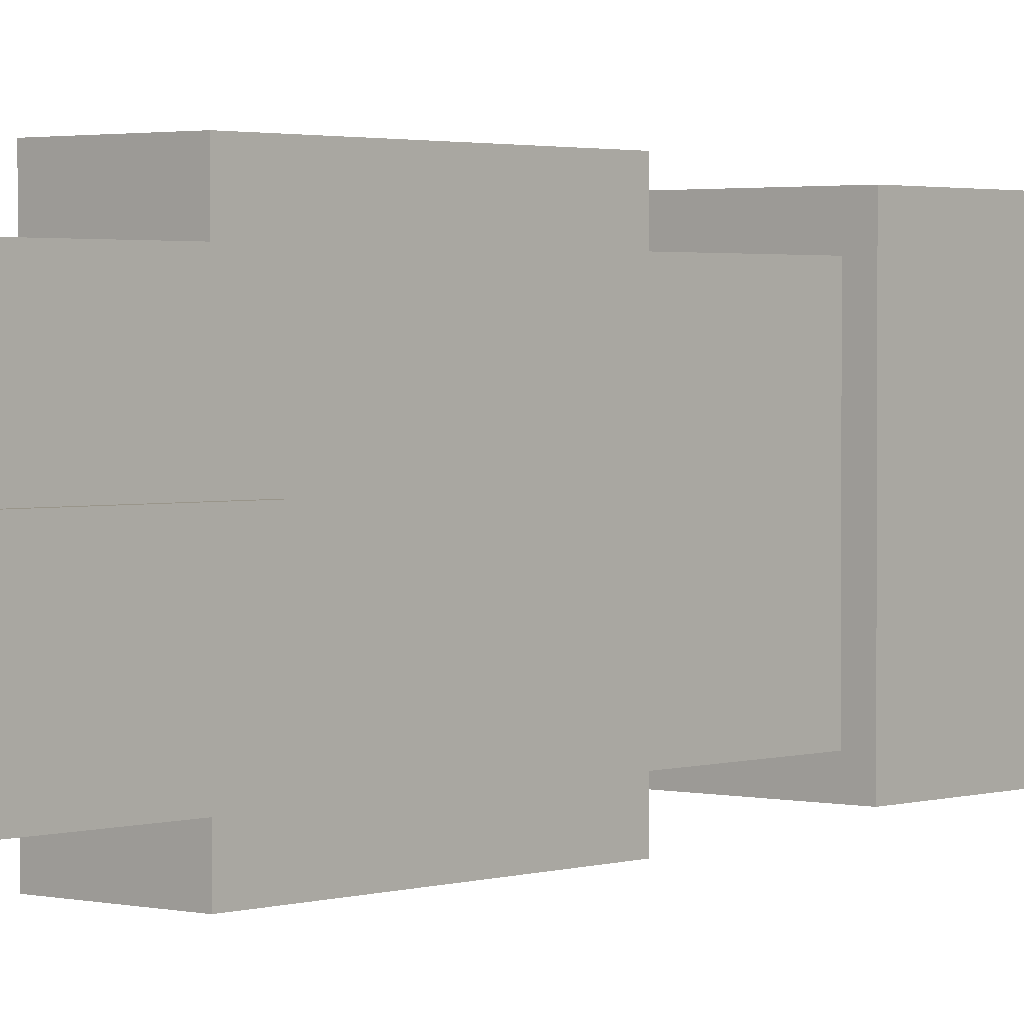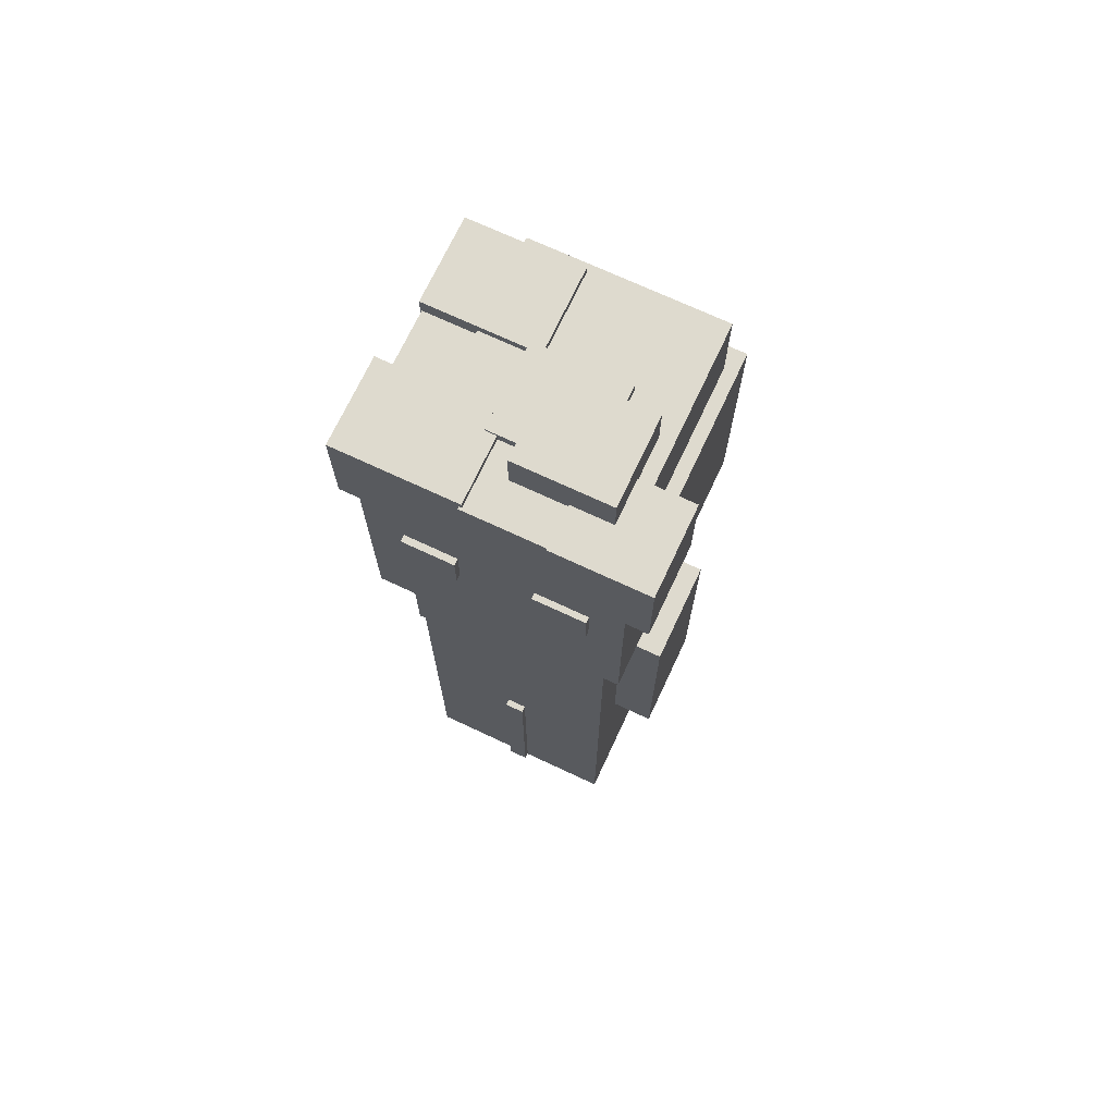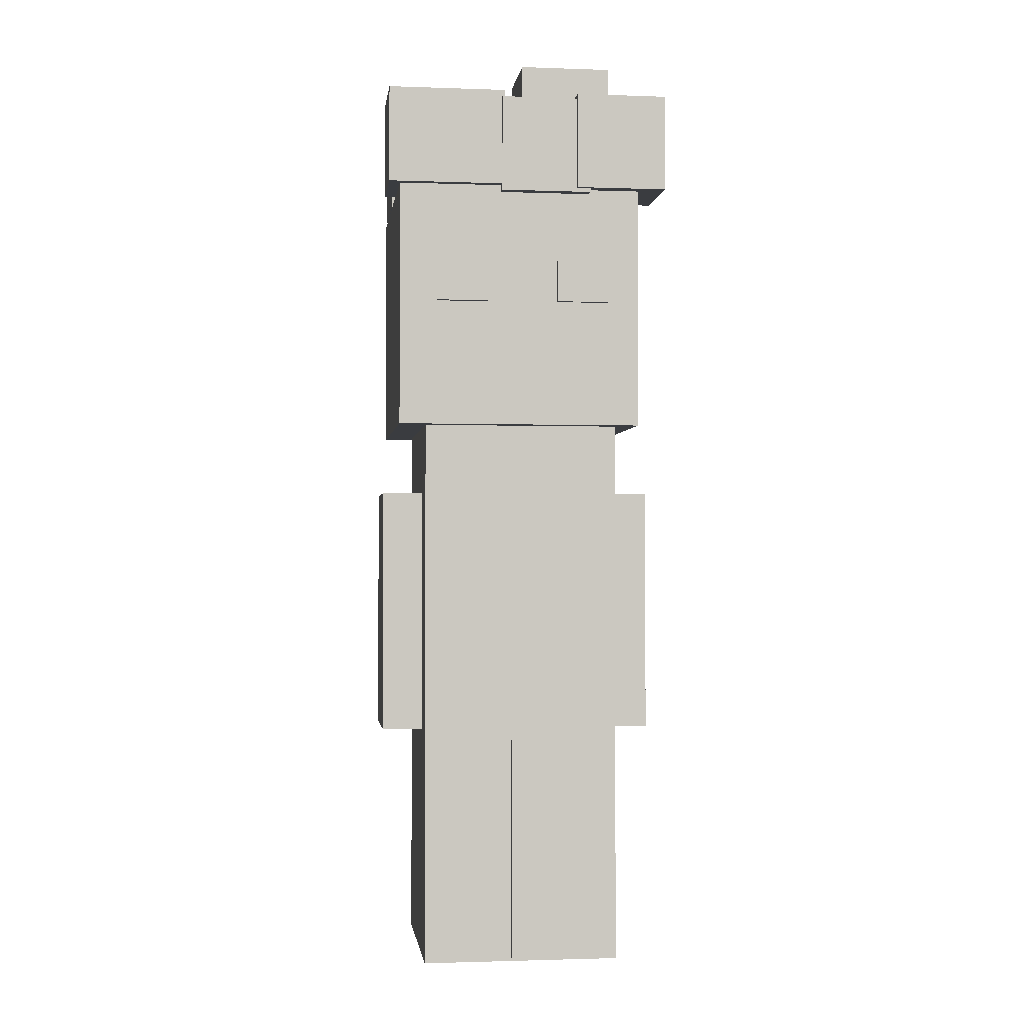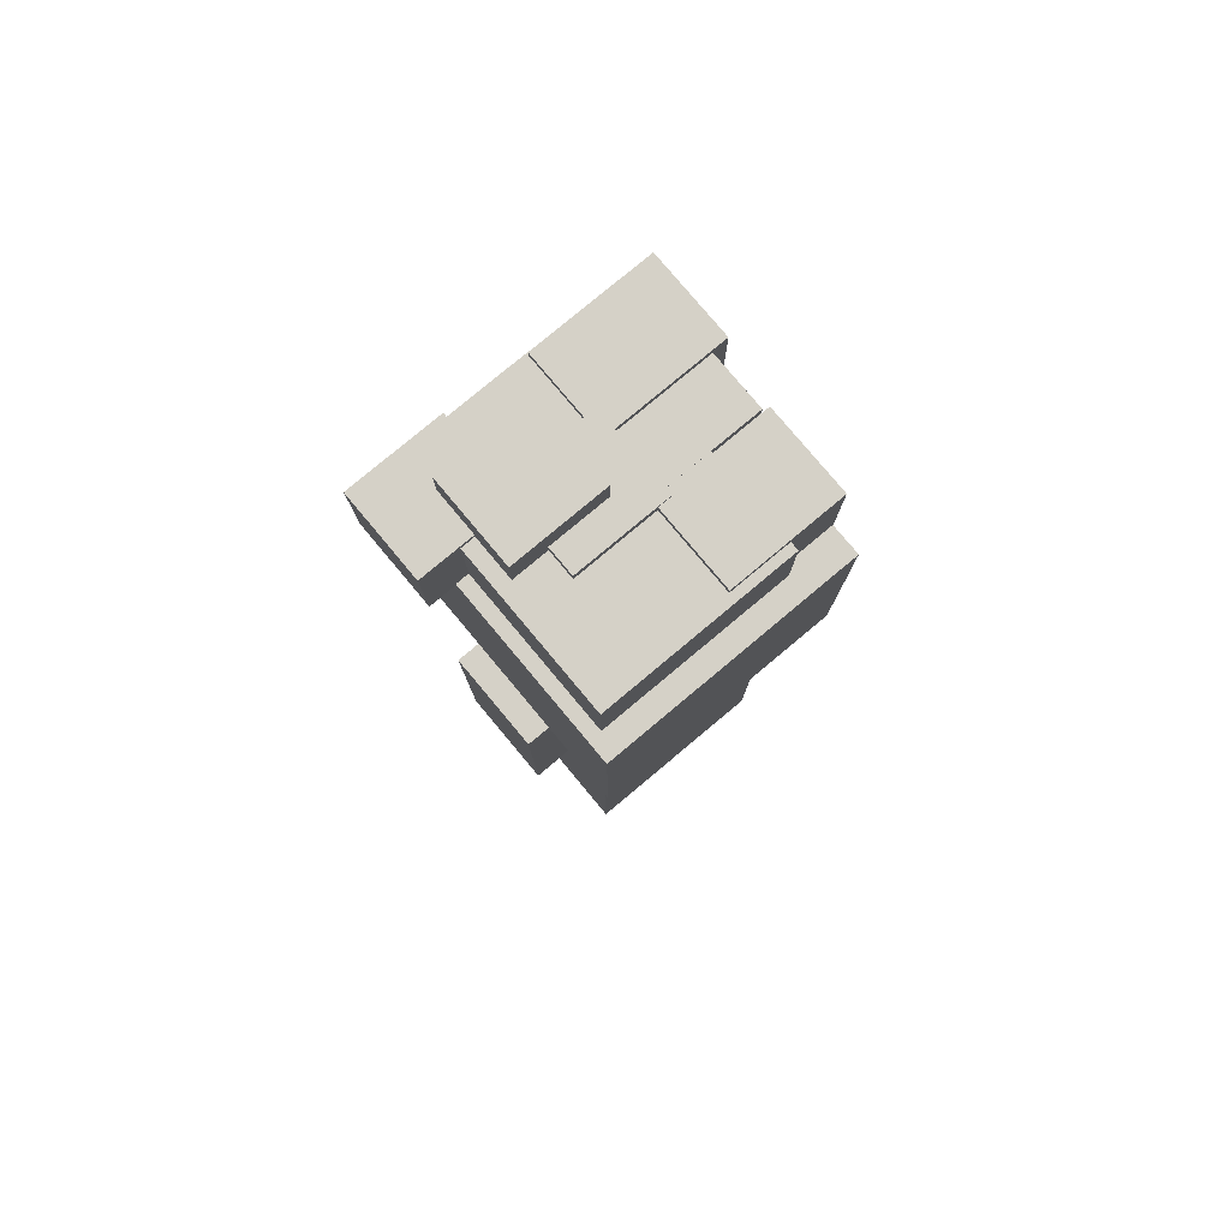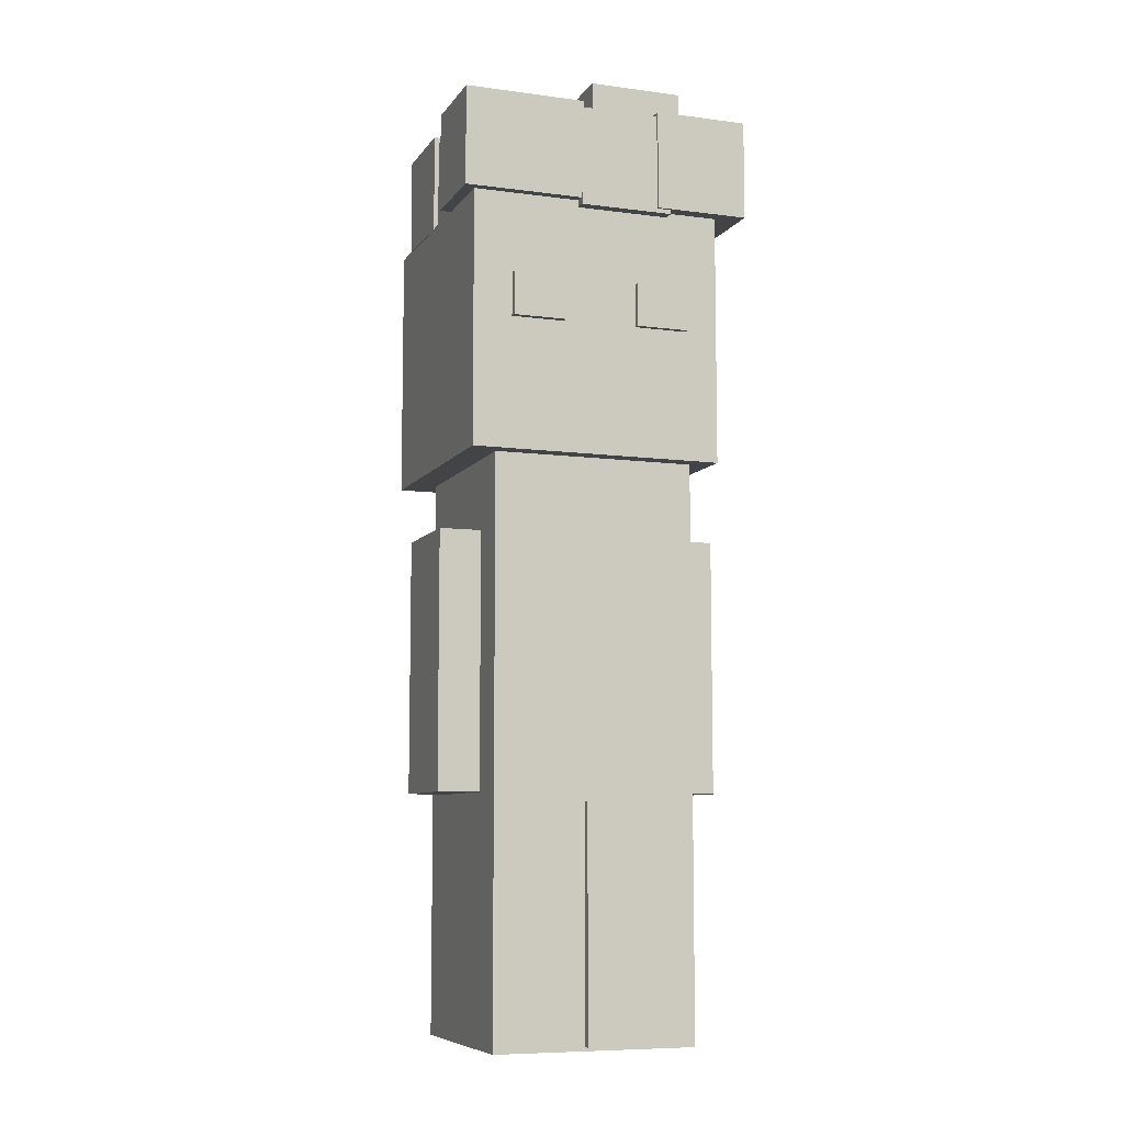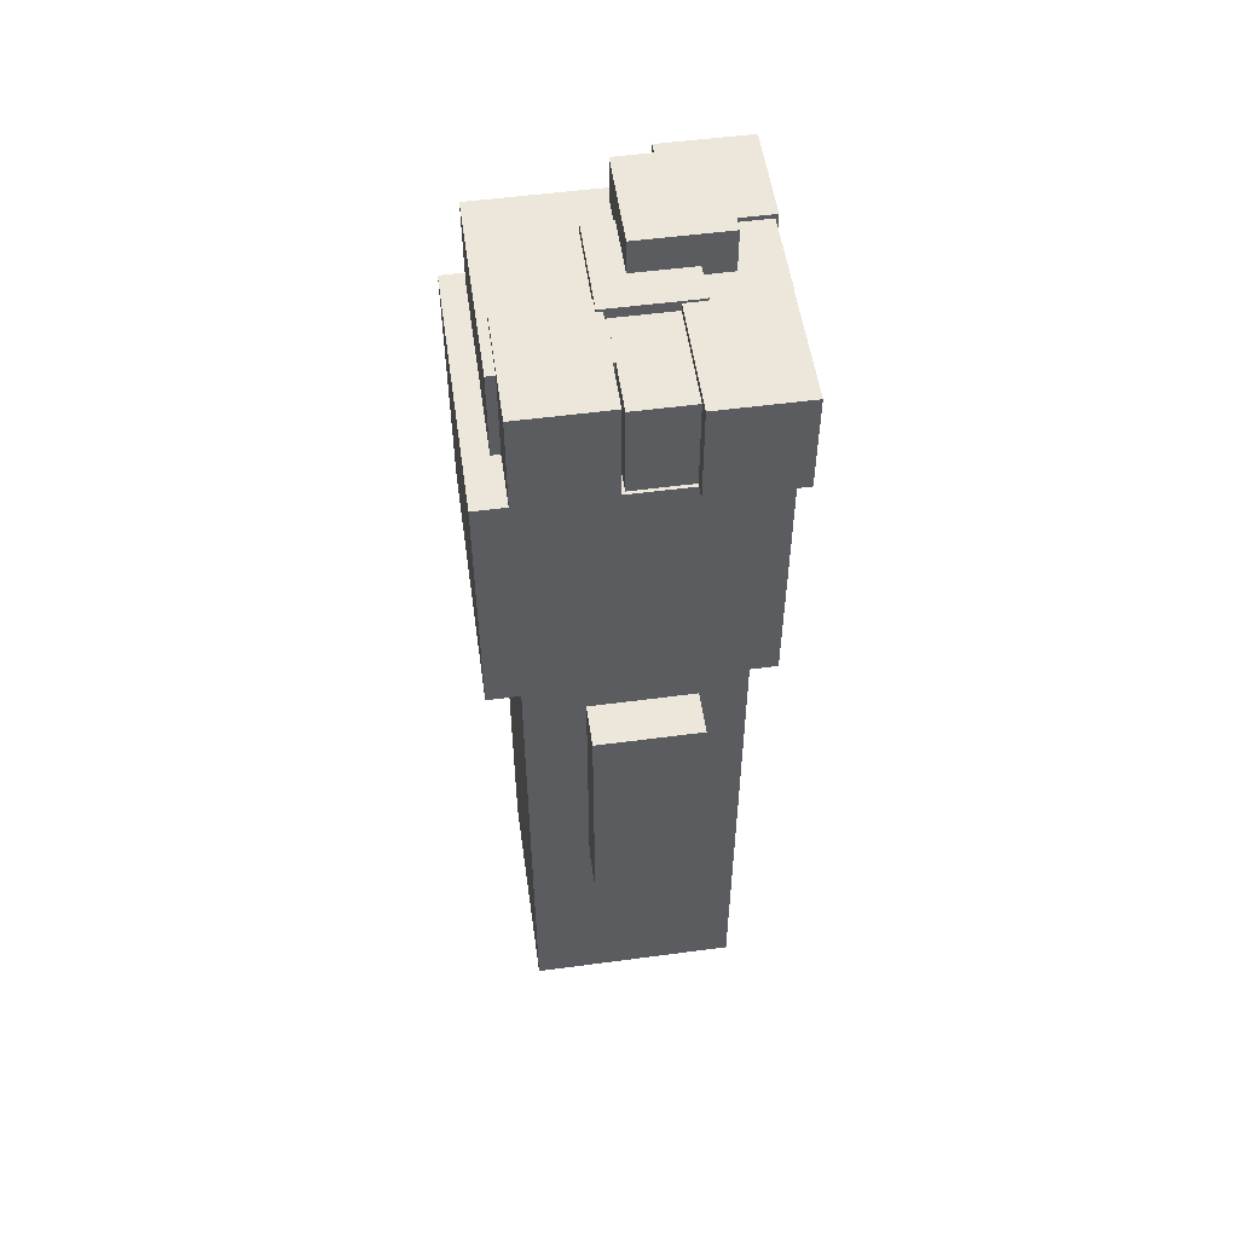
<metadata>
{"format":"obj","ext":"obj","renderer":"f3d","projection":"perspective","resolution":1024,"background":"white","views":[{"elev":2.0,"azim":40.7,"up":"+Z"},{"elev":71.1,"azim":115.1,"up":"+Y"},{"elev":-1.7,"azim":82.8,"up":"+Y"},{"elev":79.3,"azim":-129.9,"up":"+Y"},{"elev":-8.2,"azim":70.0,"up":"+Y"},{"elev":53.7,"azim":-8.1,"up":"+Y"}]}
</metadata>
<code>
o Cube
v 0.8 1 -0.8
v 0.8 -1 -0.8
v 0.8 1 0.8
v 0.8 -1 0.8
v -0.8 1 -0.8
v -0.8 -1 -0.8
v -0.8 1 0.8
v -0.8 -1 0.8
v 0.8 3.516 0.8
v -0.8 3.516 0.8
v 0.8 3.516 -0.8
v -0.8 3.516 -0.8
f 7 3 9 10
f 4 3 7 8
f 8 7 5 6
f 6 2 4 8
f 2 1 3 4
f 6 5 1 2
f 11 12 10 9
f 5 7 10 12
f 3 1 11 9
f 1 5 12 11
o Cube.001
v -1.058 3.454 1.026
v -1.058 5.454 1.026
v -1.058 3.454 -0.9737
v -1.058 5.454 -0.9737
v 0.9425 3.454 1.026
v 0.9425 5.454 1.026
v 0.9425 3.454 -0.9737
v 0.9425 5.454 -0.9737
f 13 14 16 15
f 15 16 20 19
f 19 20 18 17
f 17 18 14 13
f 15 19 17 13
f 20 16 14 18
o Cube.002
v 0.8961 4.476 0.7198
v 0.8961 4.816 0.7198
v 0.8961 4.476 0.2998
v 0.8961 4.816 0.2998
v 0.9961 4.476 0.7198
v 0.9961 4.816 0.7198
v 0.9961 4.476 0.2998
v 0.9961 4.816 0.2998
v 1.47 3.269 -0.4273
f 21 22 24 23
f 23 24 28 27
f 27 28 26 25
f 25 26 22 21
f 23 27 25 21
f 28 24 22 26
o Cube.003
v 0.89 4.48 -0.29
v 0.89 4.82 -0.29
v 0.89 4.48 -0.71
v 0.89 4.82 -0.71
v 0.99 4.48 -0.29
v 0.99 4.82 -0.29
v 0.99 4.48 -0.71
v 0.99 4.82 -0.71
v 1.464 3.272 -1.437
f 30 31 33 32
f 32 33 37 36
f 36 37 35 34
f 34 35 31 30
f 32 36 34 30
f 37 33 31 35
o Plane
v 1.007 4.736 -0.4279
v 1.007 4.536 -0.4279
v 1.007 4.736 -0.5879
v 1.007 4.536 -0.5879
f 39 40 42 41
o Plane.001
v 1.004 4.735 0.5854
v 1.004 4.535 0.5854
v 1.004 4.735 0.4254
v 1.004 4.535 0.4254
f 43 44 46 45
o Cube.004
v -0.148 -0.97 0.08
v -0.148 0.83 0.08
v -0.148 -0.97 -0.08
v -0.148 0.83 -0.08
v 0.852 -0.97 0.08
v 0.852 0.83 0.08
v 0.852 -0.97 -0.08
v 0.852 0.83 -0.08
f 47 48 50 49
f 49 50 54 53
f 53 54 52 51
f 51 52 48 47
f 49 53 51 47
f 54 50 48 52
o Plane.002_Plane.003
v 0.9728 4.139 0.2653
v 0.9728 3.679 0.2653
v 0.9728 4.139 -0.2747
v 0.9728 3.679 -0.2747
f 55 56 58 57
o Plane.003_Plane.004
v 1.003 3.989 0.16
v 1.003 3.689 0.16
v 1.003 3.989 -0.18
v 1.003 3.689 -0.18
f 59 60 62 61
o Cube.005
v -0.35 0.9 1.13
v -0.35 2.9 1.13
v -0.35 0.9 0.77
v -0.35 2.9 0.77
v 0.45 0.9 1.13
v 0.45 2.9 1.13
v 0.45 0.9 0.77
v 0.45 2.9 0.77
f 63 64 66 65
f 65 66 70 69
f 69 70 68 67
f 67 68 64 63
f 65 69 67 63
f 70 66 64 68
o Cube.006
v -0.35 0.9 -0.77
v -0.35 2.9 -0.77
v -0.35 0.9 -1.13
v -0.35 2.9 -1.13
v 0.45 0.9 -0.77
v 0.45 2.9 -0.77
v 0.45 0.9 -1.13
v 0.45 2.9 -1.13
f 71 72 74 73
f 73 74 78 77
f 77 78 76 75
f 75 76 72 71
f 73 77 75 71
f 78 74 72 76
o Cube.007
v -0.1804 5.467 0.2507
v -0.1804 6.247 0.2507
v -0.1804 5.467 -0.4893
v -0.1804 6.247 -0.4893
v 0.4996 5.467 0.2507
v 0.4996 6.247 0.2507
v 0.4996 5.467 -0.4893
v 0.4996 6.247 -0.4893
v 0.04162 5.729 -0.02339
v 0.04162 6.509 -0.02339
v 0.04162 5.729 -0.7634
v 0.04162 6.509 -0.7634
v 0.7216 5.729 -0.02339
v 0.7216 6.509 -0.02339
v 0.7216 5.729 -0.7634
v 0.7216 6.509 -0.7634
v -0.8161 5.447 0.8853
v -0.8161 6.227 0.8853
v -0.8161 5.447 0.1453
v -0.8161 6.227 0.1453
v -0.1361 5.447 0.8853
v -0.1361 6.227 0.8853
v -0.1361 5.447 0.1453
v -0.1361 6.227 0.1453
v -0.8161 5.447 1.031
v -0.8161 6.227 1.031
v -0.1361 6.227 1.031
v -0.1361 5.447 1.031
v -0.1103 5.386 0.7864
v -0.1103 6.166 0.7864
v -0.1103 5.386 0.04638
v -0.1103 6.166 0.04638
v 0.5697 5.386 0.7864
v 0.5697 6.166 0.7864
v 0.5697 5.386 0.04638
v 0.5697 6.166 0.04638
v -0.1103 5.386 0.04638
v -0.1103 5.386 0.7864
v -0.1103 6.166 0.7864
v -0.1103 6.166 0.04638
v 0.5697 5.386 0.04638
v 0.5697 6.166 0.04638
v 0.5697 5.386 0.7864
v 0.5697 6.166 0.7864
v -0.1103 5.386 1.002
v -0.1103 6.166 1.002
v 0.5697 6.166 1.002
v 0.5697 5.386 1.002
v 0.336 5.448 0.9023
v 0.336 6.228 0.9023
v 0.336 5.448 0.1623
v 0.336 6.228 0.1623
v 1.016 5.448 0.9023
v 1.016 6.228 0.9023
v 1.016 5.448 0.1623
v 1.016 6.228 0.1623
v 0.336 5.448 1.049
v 0.336 6.228 1.049
v 1.016 6.228 1.049
v 1.016 5.448 1.049
v 0.336 5.448 1.118
v 0.336 6.228 1.118
v 1.016 6.228 1.118
v 1.016 5.448 1.118
v 0.3534 5.392 0.1832
v 0.3534 6.172 0.1832
v 0.3534 5.392 -0.5568
v 0.3534 6.172 -0.5568
v 1.033 5.392 0.1832
v 1.033 6.172 0.1832
v 1.033 5.392 -0.5568
v 1.033 6.172 -0.5568
v 0.3752 5.425 -0.4436
v 0.3752 6.205 -0.4436
v 0.3752 5.425 -1.184
v 0.3752 6.205 -1.184
v 1.055 5.425 -0.4436
v 1.055 6.205 -0.4436
v 1.055 5.425 -1.184
v 1.055 6.205 -1.184
v -0.8841 5.463 0.3678
v -0.8841 6.163 0.3678
v -0.8841 5.463 -0.8722
v -0.8841 6.163 -0.8722
v 0.8759 5.463 0.3678
v 0.8759 6.163 0.3678
v 0.8759 5.463 -0.8722
v 0.8759 6.163 -0.8722
v -0.8841 5.463 0.6123
v -0.8841 6.163 0.6123
v 0.8759 6.163 0.6123
v 0.8759 5.463 0.6123
f 79 80 82 81
f 81 82 86 85
f 85 86 84 83
f 83 84 80 79
f 81 85 83 79
f 86 82 80 84
f 87 88 90 89
f 89 90 94 93
f 93 94 92 91
f 91 92 88 87
f 89 93 91 87
f 94 90 88 92
f 95 96 98 97
f 97 98 102 101
f 101 102 100 99
f 100 96 104 105
f 97 101 99 95
f 102 98 96 100
f 106 105 104 103
f 99 100 105 106
f 96 95 103 104
f 95 99 106 103
f 107 109 110 108
f 109 113 114 110
f 113 111 112 114
f 108 112 125 124
f 109 107 111 113
f 114 112 108 110
f 116 117 118 115
f 115 118 120 119
f 119 120 122 121
f 121 122 117 116
f 115 119 121 116
f 120 118 117 122
f 126 123 124 125
f 112 111 126 125
f 107 108 124 123
f 111 107 123 126
f 127 128 130 129
f 129 130 134 133
f 133 134 132 131
f 132 128 136 137
f 129 133 131 127
f 134 130 128 132
f 137 136 140 141
f 131 132 137 138
f 128 127 135 136
f 127 131 138 135
f 142 141 140 139
f 138 137 141 142
f 135 138 142 139
f 136 135 139 140
f 143 144 146 145
f 145 146 150 149
f 149 150 148 147
f 147 148 144 143
f 145 149 147 143
f 150 146 144 148
f 151 152 154 153
f 153 154 158 157
f 157 158 156 155
f 155 156 152 151
f 153 157 155 151
f 158 154 152 156
f 159 160 162 161
f 161 162 166 165
f 165 166 164 163
f 164 160 168 169
f 161 165 163 159
f 166 162 160 164
f 170 169 168 167
f 163 164 169 170
f 160 159 167 168
f 159 163 170 167

</code>
